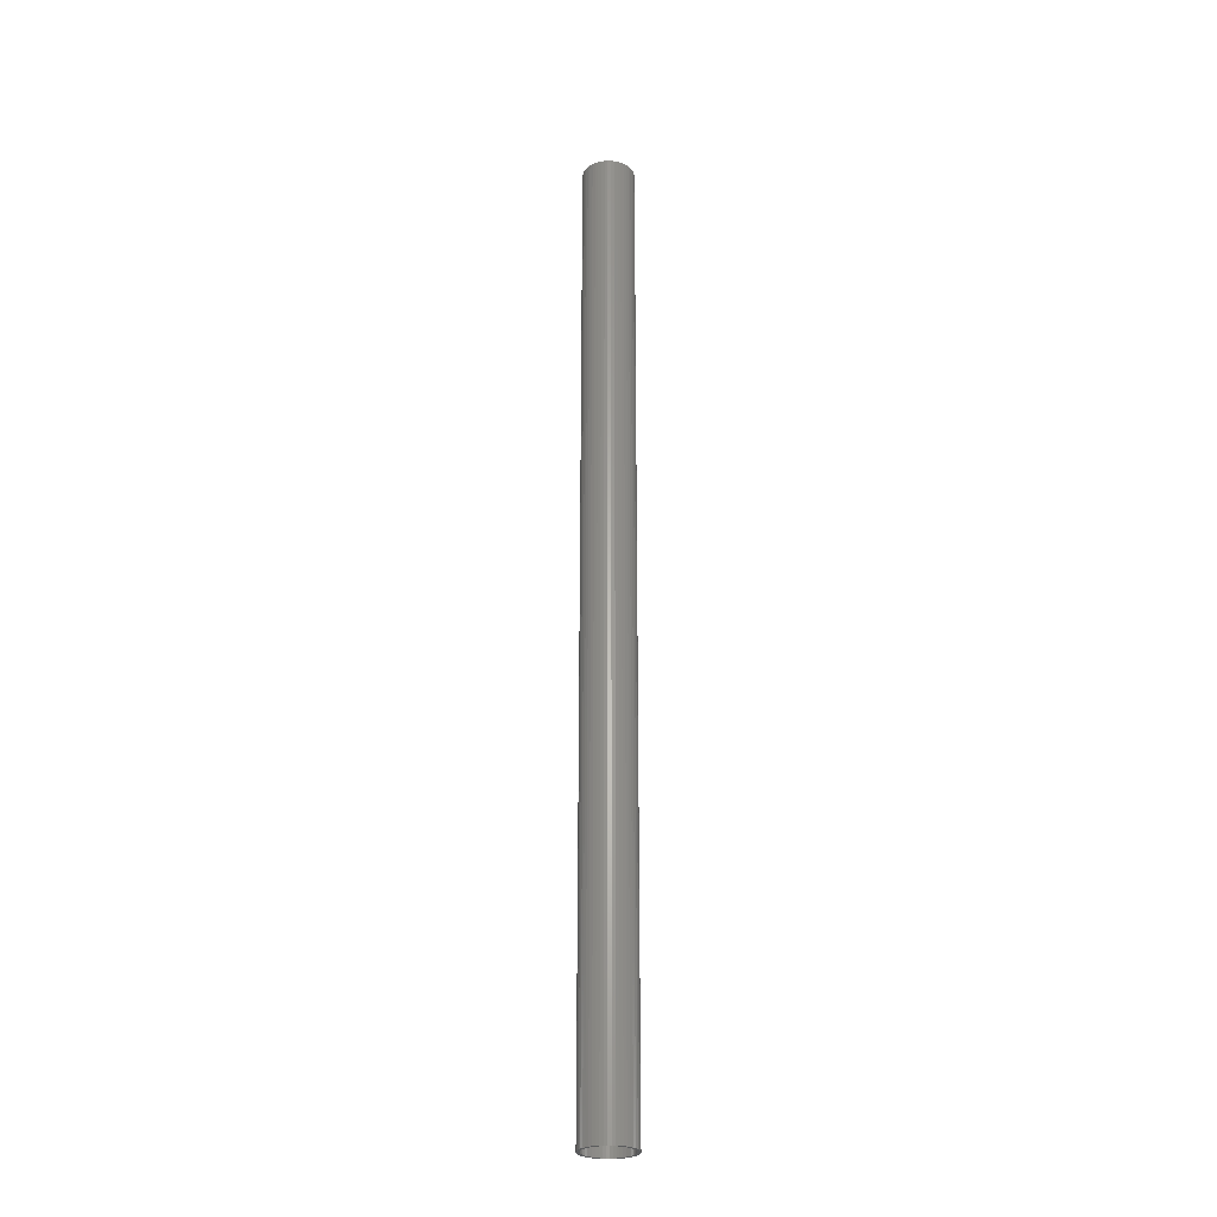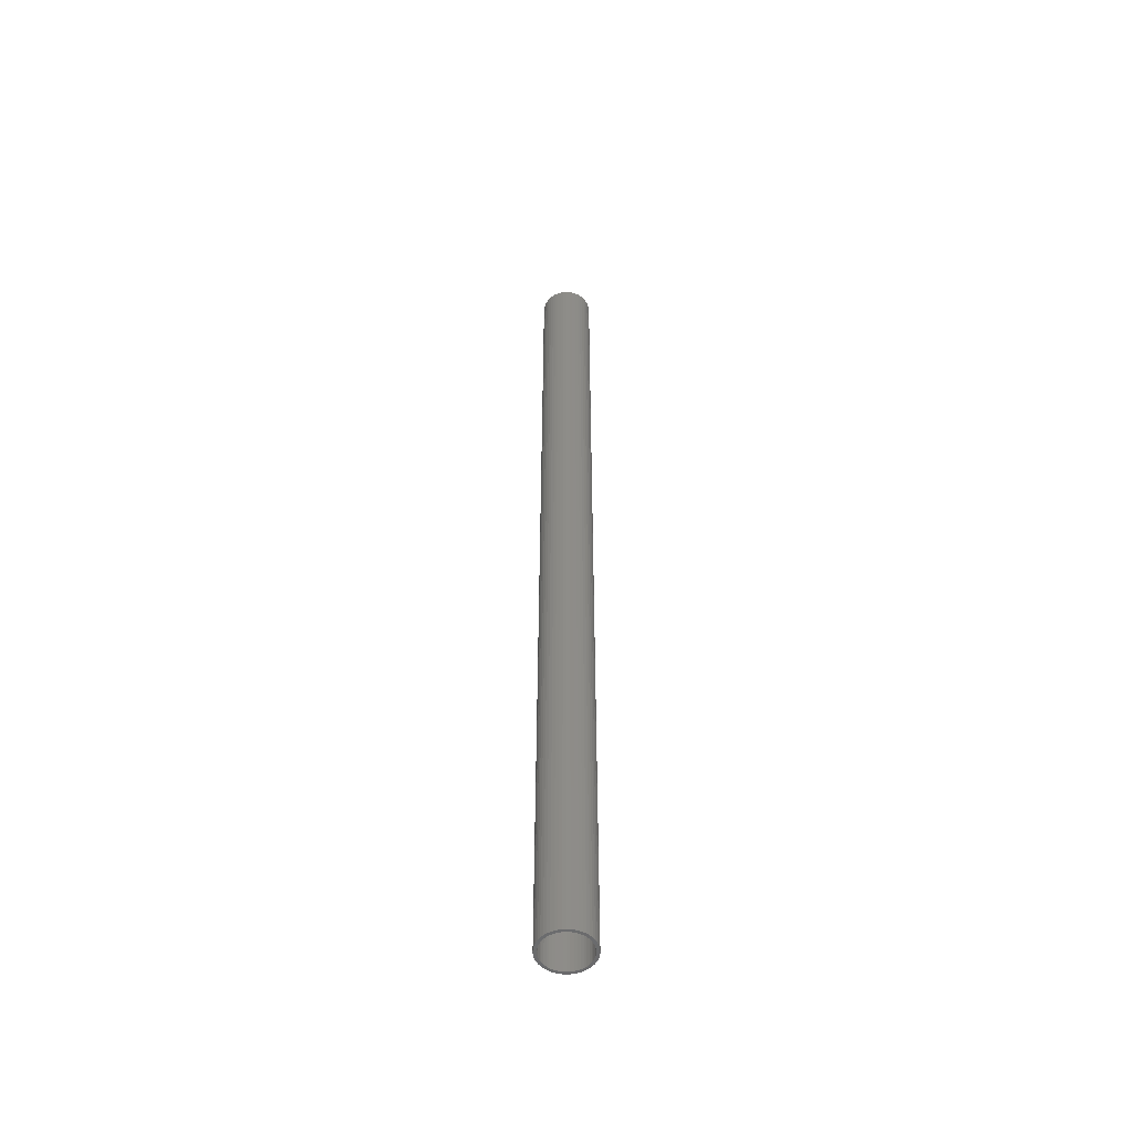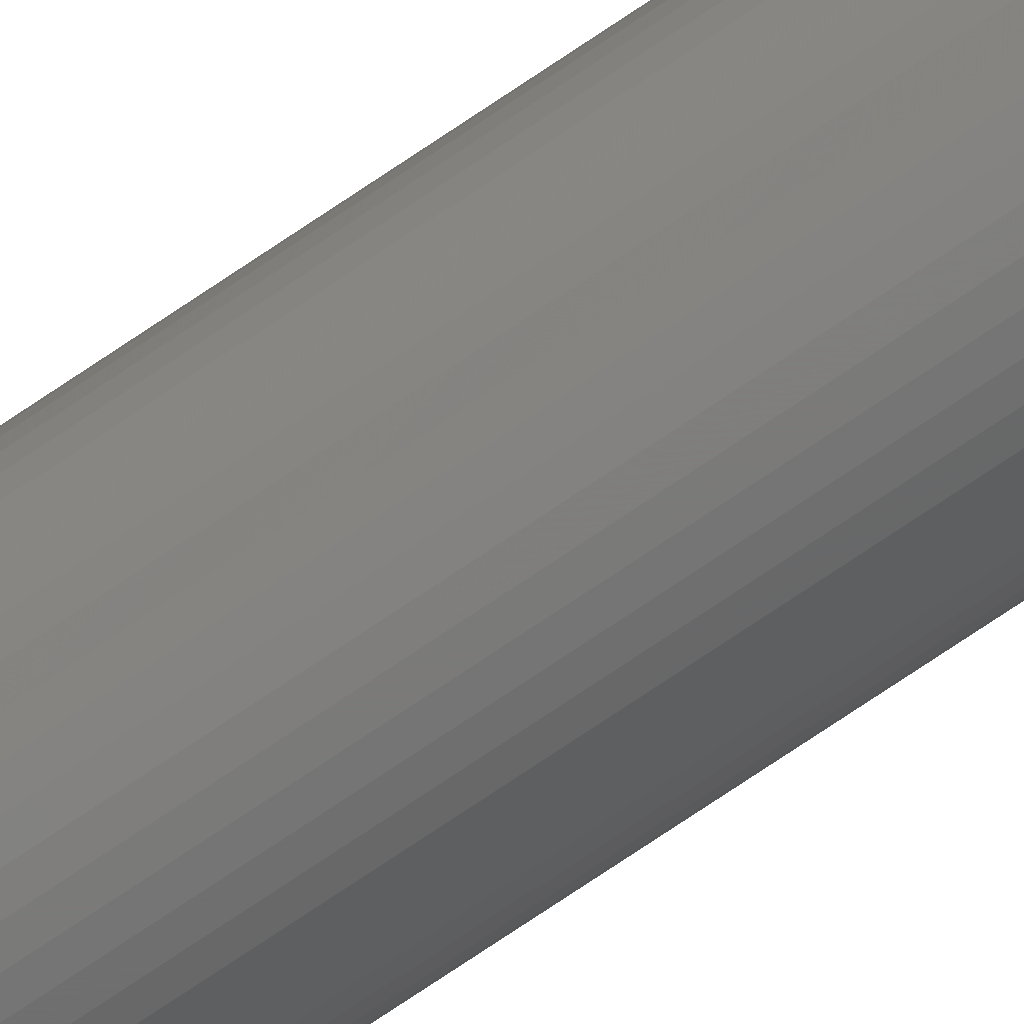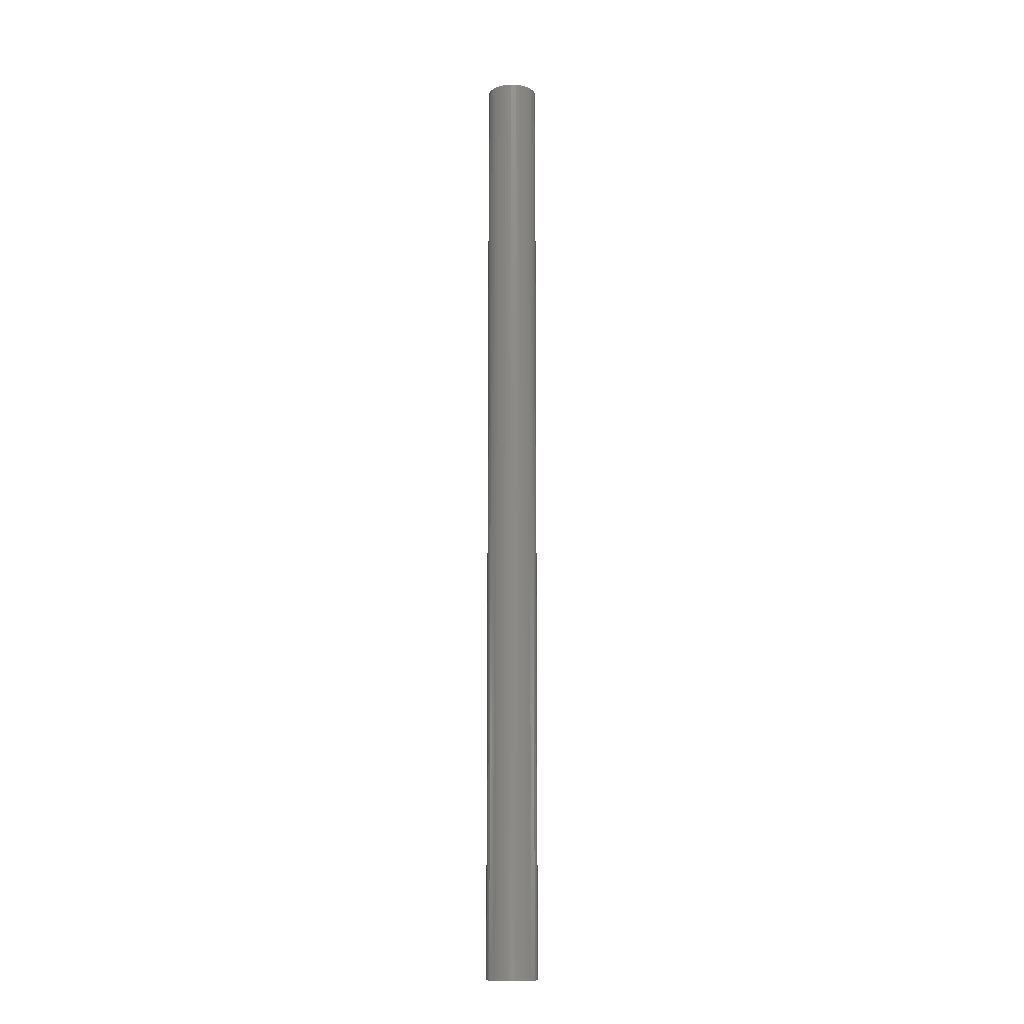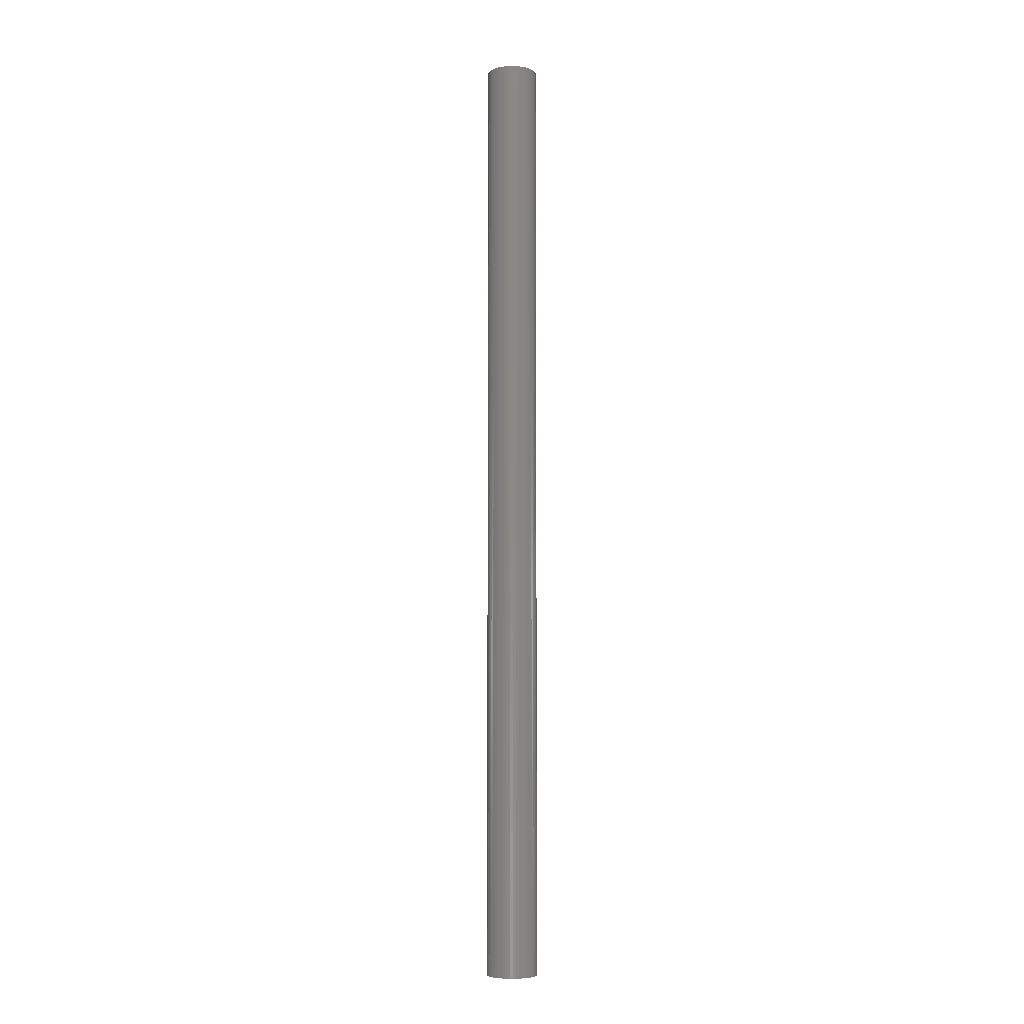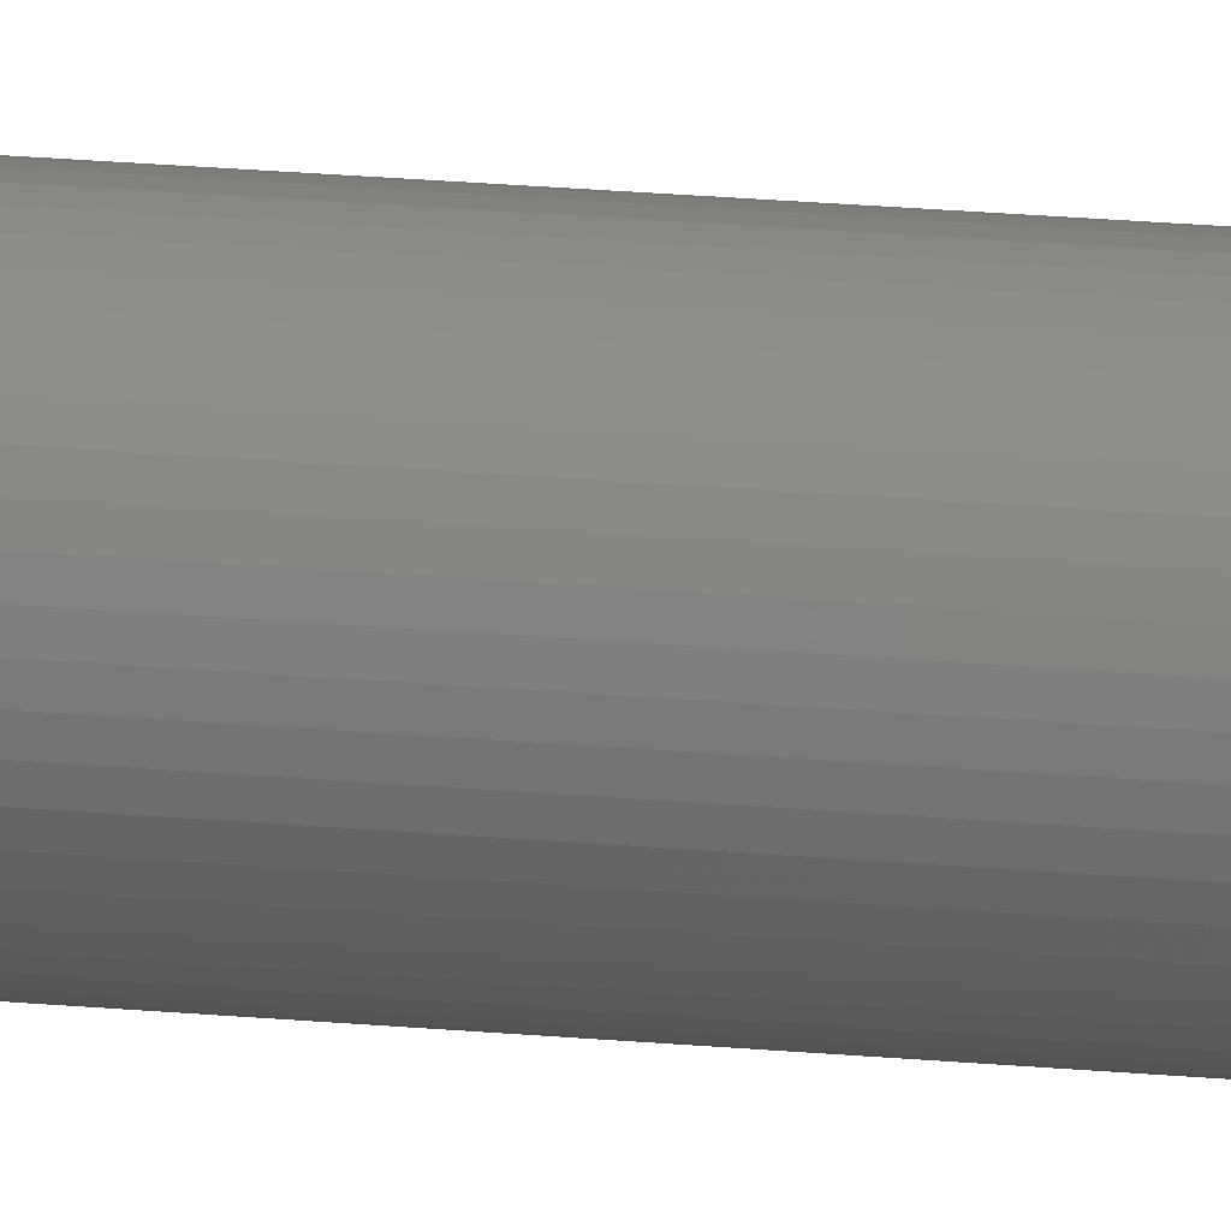
<metadata>
{"format":"stl","ext":"stl","renderer":"f3d","projection":"perspective","resolution":1024,"background":"white","views":[{"elev":-26.6,"azim":134.7,"up":"+Z"},{"elev":-52.2,"azim":-89.9,"up":"+Z"},{"elev":-73.3,"azim":124.2,"up":"+Y"},{"elev":-13.0,"azim":158.2,"up":"+Z"},{"elev":-6.3,"azim":-120.4,"up":"+Z"},{"elev":17.5,"azim":101.4,"up":"+Y"}]}
</metadata>
<code>
# stl→obj: 200 verts, 400 faces
v 1.75 0 32.5
v 1.736 0.2193 -32.5
v 1.736 0.2193 32.5
v 1.75 0 -32.5
v -1.75 0 -32.5
v -1.736 0.2193 32.5
v -1.736 0.2193 -32.5
v -1.75 0 32.5
v 0.1099 1.747 -32.5
v -0.1099 1.747 32.5
v 0.1099 1.747 32.5
v -0.1099 1.747 -32.5
v -0.1099 -1.747 -32.5
v 0.1099 -1.747 32.5
v -0.1099 -1.747 32.5
v 0.1099 -1.747 -32.5
v 1.276 1.198 -32.5
v 1.115 1.348 32.5
v 1.276 1.198 32.5
v 1.115 1.348 -32.5
v -1.115 1.348 -32.5
v -1.276 1.198 32.5
v -1.115 1.348 32.5
v -1.276 1.198 -32.5
v -0.5408 1.664 -32.5
v -0.7451 1.583 32.5
v -0.5408 1.664 32.5
v -0.7451 1.583 -32.5
v 1.534 -0.8431 32.5
v 1.627 -0.6442 -32.5
v 1.627 -0.6442 32.5
v 1.534 -0.8431 -32.5
v 1.627 0.6442 32.5
v 1.534 0.8431 -32.5
v 1.534 0.8431 32.5
v 1.627 0.6442 -32.5
v 0.7451 1.583 -32.5
v 0.5408 1.664 32.5
v 0.7451 1.583 32.5
v 0.5408 1.664 -32.5
v 0.9377 1.478 32.5
v 0.9377 1.478 -32.5
v -1.627 0.6442 -32.5
v -1.534 0.8431 32.5
v -1.534 0.8431 -32.5
v -1.627 0.6442 32.5
v -1.416 1.029 -32.5
v -1.416 1.029 32.5
v 1.55 0 32.5
v 1.538 0.1943 32.5
v 1.695 0.4352 32.5
v 1.736 -0.2193 32.5
v 1.501 0.3855 32.5
v 1.538 -0.1943 32.5
v 1.695 -0.4352 32.5
v 1.441 0.5706 32.5
v 1.358 0.7467 32.5
v 1.416 1.029 32.5
v 1.254 0.9111 32.5
v 1.13 1.061 32.5
v 0.988 1.194 32.5
v 0.8305 1.309 32.5
v 0.66 1.402 32.5
v 0.479 1.474 32.5
v 0.3279 1.719 32.5
v 0.2904 1.523 32.5
v 0.09732 1.547 32.5
v -0.09732 1.547 32.5
v -0.2904 1.523 32.5
v -0.3279 1.719 32.5
v -0.479 1.474 32.5
v -0.66 1.402 32.5
v -0.8305 1.309 32.5
v -0.9377 1.478 32.5
v -0.988 1.194 32.5
v -1.13 1.061 32.5
v -1.254 0.9111 32.5
v -1.358 0.7467 32.5
v -1.441 0.5706 32.5
v -1.501 0.3855 32.5
v -1.695 0.4352 32.5
v -1.538 0.1943 32.5
v 1.501 -0.3855 32.5
v 1.441 -0.5706 32.5
v 1.358 -0.7467 32.5
v 1.416 -1.029 32.5
v 1.254 -0.9111 32.5
v 1.276 -1.198 32.5
v 1.13 -1.061 32.5
v 1.115 -1.348 32.5
v 0.988 -1.194 32.5
v 0.9377 -1.478 32.5
v 0.8305 -1.309 32.5
v 0.7451 -1.583 32.5
v 0.66 -1.402 32.5
v 0.5408 -1.664 32.5
v 0.479 -1.474 32.5
v 0.3279 -1.719 32.5
v 0.2904 -1.523 32.5
v 0.09732 -1.547 32.5
v -0.09732 -1.547 32.5
v -0.2904 -1.523 32.5
v -0.3279 -1.719 32.5
v -0.479 -1.474 32.5
v -0.5408 -1.664 32.5
v -0.66 -1.402 32.5
v -0.7451 -1.583 32.5
v -0.8305 -1.309 32.5
v -0.9377 -1.478 32.5
v -0.988 -1.194 32.5
v -1.115 -1.348 32.5
v -1.13 -1.061 32.5
v -1.276 -1.198 32.5
v -1.254 -0.9111 32.5
v -1.416 -1.029 32.5
v -1.358 -0.7467 32.5
v -1.534 -0.8431 32.5
v -1.441 -0.5706 32.5
v -1.627 -0.6442 32.5
v -1.501 -0.3855 32.5
v -1.695 -0.4352 32.5
v -1.538 -0.1943 32.5
v -1.736 -0.2193 32.5
v -1.55 0 32.5
v -0.9377 1.478 -32.5
v -0.3279 1.719 -32.5
v 1.55 0 -32.5
v 1.736 -0.2193 -32.5
v 1.538 -0.1943 -32.5
v 1.695 -0.4352 -32.5
v 1.501 -0.3855 -32.5
v 1.538 0.1943 -32.5
v 1.695 0.4352 -32.5
v 1.441 -0.5706 -32.5
v 1.358 -0.7467 -32.5
v 1.416 -1.029 -32.5
v 1.254 -0.9111 -32.5
v 1.276 -1.198 -32.5
v 1.13 -1.061 -32.5
v 1.115 -1.348 -32.5
v 0.988 -1.194 -32.5
v 0.9377 -1.478 -32.5
v 0.8305 -1.309 -32.5
v 0.7451 -1.583 -32.5
v 0.66 -1.402 -32.5
v 0.5408 -1.664 -32.5
v 0.479 -1.474 -32.5
v 0.3279 -1.719 -32.5
v 0.2904 -1.523 -32.5
v 0.09732 -1.547 -32.5
v -0.09732 -1.547 -32.5
v -0.2904 -1.523 -32.5
v -0.3279 -1.719 -32.5
v -0.479 -1.474 -32.5
v -0.5408 -1.664 -32.5
v -0.66 -1.402 -32.5
v -0.7451 -1.583 -32.5
v -0.8305 -1.309 -32.5
v -0.9377 -1.478 -32.5
v -0.988 -1.194 -32.5
v -1.115 -1.348 -32.5
v -1.13 -1.061 -32.5
v -1.276 -1.198 -32.5
v -1.254 -0.9111 -32.5
v -1.416 -1.029 -32.5
v -1.358 -0.7467 -32.5
v -1.534 -0.8431 -32.5
v -1.441 -0.5706 -32.5
v -1.627 -0.6442 -32.5
v -1.501 -0.3855 -32.5
v -1.695 -0.4352 -32.5
v -1.538 -0.1943 -32.5
v 1.501 0.3855 -32.5
v 1.441 0.5706 -32.5
v 1.358 0.7467 -32.5
v 1.416 1.029 -32.5
v 1.254 0.9111 -32.5
v 1.13 1.061 -32.5
v 0.988 1.194 -32.5
v 0.8305 1.309 -32.5
v 0.66 1.402 -32.5
v 0.479 1.474 -32.5
v 0.3279 1.719 -32.5
v 0.2904 1.523 -32.5
v 0.09732 1.547 -32.5
v -0.09732 1.547 -32.5
v -0.2904 1.523 -32.5
v -0.479 1.474 -32.5
v -0.66 1.402 -32.5
v -0.8305 1.309 -32.5
v -0.988 1.194 -32.5
v -1.13 1.061 -32.5
v -1.254 0.9111 -32.5
v -1.358 0.7467 -32.5
v -1.441 0.5706 -32.5
v -1.501 0.3855 -32.5
v -1.695 0.4352 -32.5
v -1.538 0.1943 -32.5
v -1.55 0 -32.5
v -1.736 -0.2193 -32.5
f 1 2 3
f 2 1 4
f 5 6 7
f 6 5 8
f 9 10 11
f 10 9 12
f 13 14 15
f 14 13 16
f 17 18 19
f 18 17 20
f 21 22 23
f 22 21 24
f 25 26 27
f 26 25 28
f 29 30 31
f 30 29 32
f 33 34 35
f 34 33 36
f 37 38 39
f 38 37 40
f 20 41 18
f 41 20 42
f 43 44 45
f 44 43 46
f 47 22 24
f 22 47 48
f 49 1 3
f 50 3 51
f 1 49 52
f 53 51 33
f 54 52 49
f 52 54 55
f 3 50 49
f 56 33 35
f 51 53 50
f 33 56 53
f 57 35 58
f 35 57 56
f 59 58 19
f 58 59 57
f 19 60 59
f 18 60 19
f 18 61 60
f 41 61 18
f 41 62 61
f 39 62 41
f 39 63 62
f 38 63 39
f 38 64 63
f 65 64 38
f 65 66 64
f 11 66 65
f 11 67 66
f 11 68 67
f 10 68 11
f 10 69 68
f 70 69 10
f 70 71 69
f 27 71 70
f 27 72 71
f 26 72 27
f 26 73 72
f 74 73 26
f 74 75 73
f 23 75 74
f 23 76 75
f 22 76 23
f 76 22 77
f 48 77 22
f 77 48 78
f 44 78 48
f 78 44 79
f 46 79 44
f 79 46 80
f 81 80 46
f 80 81 82
f 83 55 54
f 55 83 31
f 84 31 83
f 31 84 29
f 85 29 84
f 29 85 86
f 87 86 85
f 86 87 88
f 89 88 87
f 89 90 88
f 91 90 89
f 91 92 90
f 93 92 91
f 93 94 92
f 95 94 93
f 95 96 94
f 97 96 95
f 97 98 96
f 99 98 97
f 99 14 98
f 100 14 99
f 101 14 100
f 101 15 14
f 102 15 101
f 102 103 15
f 104 103 102
f 104 105 103
f 106 105 104
f 106 107 105
f 108 107 106
f 108 109 107
f 110 109 108
f 110 111 109
f 112 111 110
f 113 112 114
f 112 113 111
f 115 114 116
f 114 115 113
f 117 116 118
f 119 118 120
f 116 117 115
f 121 120 122
f 123 122 124
f 6 82 81
f 118 119 117
f 82 6 124
f 120 121 119
f 8 124 6
f 122 123 121
f 124 8 123
f 28 74 26
f 74 28 125
f 126 27 70
f 27 126 25
f 127 4 128
f 129 128 130
f 4 127 2
f 131 130 30
f 132 2 127
f 2 132 133
f 128 129 127
f 134 30 32
f 130 131 129
f 30 134 131
f 135 32 136
f 32 135 134
f 137 136 138
f 136 137 135
f 138 139 137
f 140 139 138
f 140 141 139
f 142 141 140
f 142 143 141
f 144 143 142
f 144 145 143
f 146 145 144
f 146 147 145
f 148 147 146
f 148 149 147
f 16 149 148
f 16 150 149
f 16 151 150
f 13 151 16
f 13 152 151
f 153 152 13
f 153 154 152
f 155 154 153
f 155 156 154
f 157 156 155
f 157 158 156
f 159 158 157
f 159 160 158
f 161 160 159
f 161 162 160
f 163 162 161
f 162 163 164
f 165 164 163
f 164 165 166
f 167 166 165
f 166 167 168
f 169 168 167
f 168 169 170
f 171 170 169
f 170 171 172
f 173 133 132
f 133 173 36
f 174 36 173
f 36 174 34
f 175 34 174
f 34 175 176
f 177 176 175
f 176 177 17
f 178 17 177
f 178 20 17
f 179 20 178
f 179 42 20
f 180 42 179
f 180 37 42
f 181 37 180
f 181 40 37
f 182 40 181
f 182 183 40
f 184 183 182
f 184 9 183
f 185 9 184
f 186 9 185
f 186 12 9
f 187 12 186
f 187 126 12
f 188 126 187
f 188 25 126
f 189 25 188
f 189 28 25
f 190 28 189
f 190 125 28
f 191 125 190
f 191 21 125
f 192 21 191
f 24 192 193
f 192 24 21
f 47 193 194
f 193 47 24
f 45 194 195
f 43 195 196
f 194 45 47
f 197 196 198
f 7 198 199
f 200 172 171
f 195 43 45
f 172 200 199
f 196 197 43
f 5 199 200
f 198 7 197
f 199 5 7
f 16 98 14
f 98 16 148
f 146 94 96
f 94 146 144
f 51 36 33
f 36 51 133
f 3 133 51
f 133 3 2
f 58 17 19
f 17 58 176
f 35 176 58
f 176 35 34
f 40 65 38
f 65 40 183
f 183 11 65
f 11 183 9
f 42 39 41
f 39 42 37
f 45 48 47
f 48 45 44
f 197 46 43
f 46 197 81
f 7 81 197
f 81 7 6
f 125 23 74
f 23 125 21
f 12 70 10
f 70 12 126
f 52 4 1
f 4 52 128
f 88 136 86
f 136 88 138
f 167 119 169
f 119 167 117
f 163 115 165
f 115 163 113
f 144 92 94
f 92 144 142
f 31 130 55
f 130 31 30
f 86 32 29
f 32 86 136
f 171 123 200
f 123 171 121
f 200 8 5
f 8 200 123
f 169 121 171
f 121 169 119
f 142 90 92
f 90 142 140
f 148 96 98
f 96 148 146
f 55 128 52
f 128 55 130
f 153 15 103
f 15 153 13
f 157 105 107
f 105 157 155
f 155 103 105
f 103 155 153
f 165 117 167
f 117 165 115
f 140 88 90
f 88 140 138
f 159 107 109
f 107 159 157
f 161 109 111
f 109 161 159
f 163 111 113
f 111 163 161
f 174 57 175
f 57 174 56
f 80 195 79
f 195 80 196
f 175 59 177
f 59 175 57
f 184 64 66
f 64 184 182
f 182 63 64
f 63 182 181
f 189 71 72
f 71 189 188
f 79 194 78
f 194 79 195
f 129 49 127
f 49 129 54
f 143 95 93
f 95 143 145
f 185 66 67
f 66 185 184
f 180 61 62
f 61 180 179
f 77 192 76
f 192 77 193
f 190 72 73
f 72 190 189
f 191 73 75
f 73 191 190
f 127 50 132
f 50 127 49
f 139 91 89
f 91 139 141
f 134 83 131
f 83 134 84
f 151 102 101
f 102 151 152
f 173 56 174
f 56 173 53
f 179 60 61
f 60 179 178
f 177 60 178
f 60 177 59
f 186 67 68
f 67 186 185
f 181 62 63
f 62 181 180
f 124 198 82
f 198 124 199
f 82 196 80
f 196 82 198
f 78 193 77
f 193 78 194
f 187 68 69
f 68 187 186
f 188 69 71
f 69 188 187
f 192 75 76
f 75 192 191
f 131 54 129
f 54 131 83
f 137 85 135
f 85 137 87
f 135 84 134
f 84 135 85
f 152 104 102
f 104 152 154
f 139 87 137
f 87 139 89
f 132 53 173
f 53 132 50
f 154 106 104
f 106 154 156
f 122 199 124
f 199 122 172
f 118 170 120
f 170 118 168
f 112 164 114
f 164 112 162
f 116 168 118
f 168 116 166
f 149 100 99
f 100 149 150
f 145 97 95
f 97 145 147
f 147 99 97
f 99 147 149
f 141 93 91
f 93 141 143
f 160 112 110
f 112 160 162
f 150 101 100
f 101 150 151
f 158 110 108
f 110 158 160
f 156 108 106
f 108 156 158
f 120 172 122
f 172 120 170
f 114 166 116
f 166 114 164

</code>
